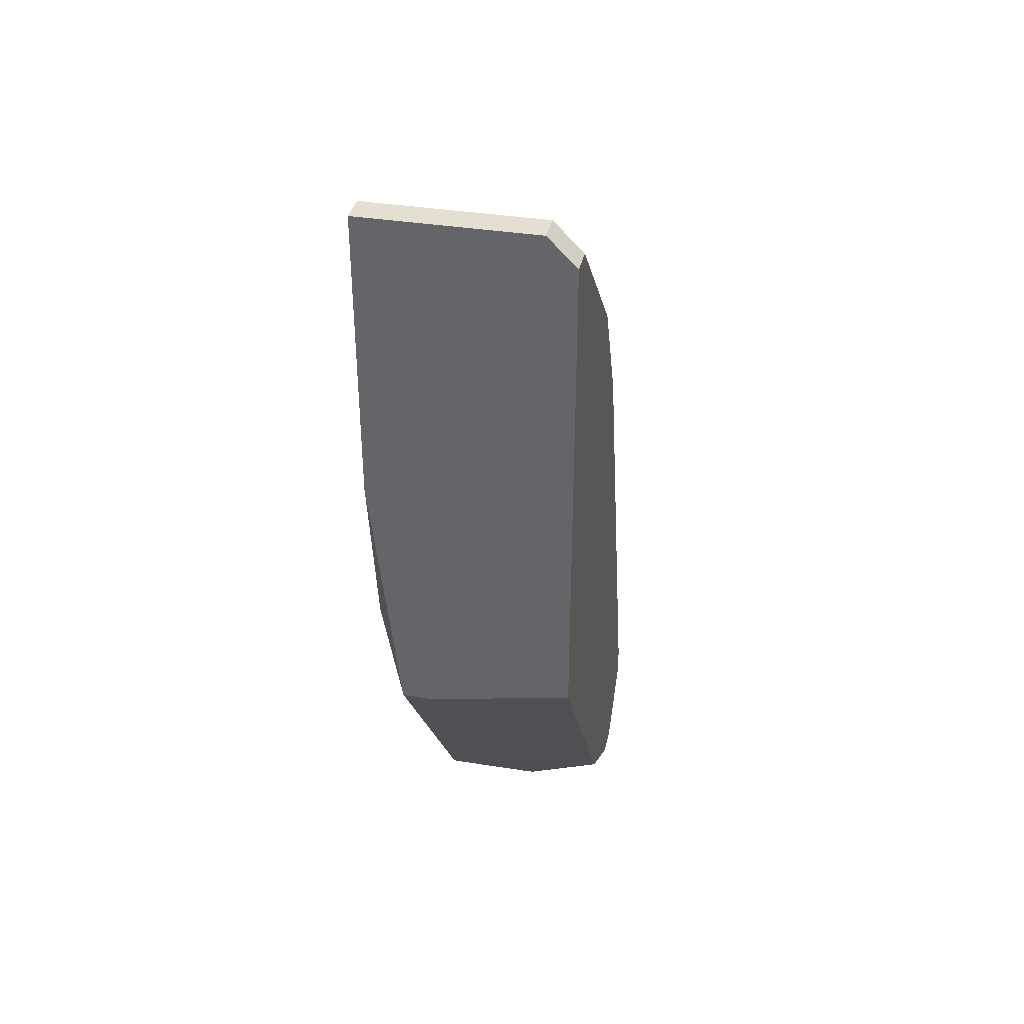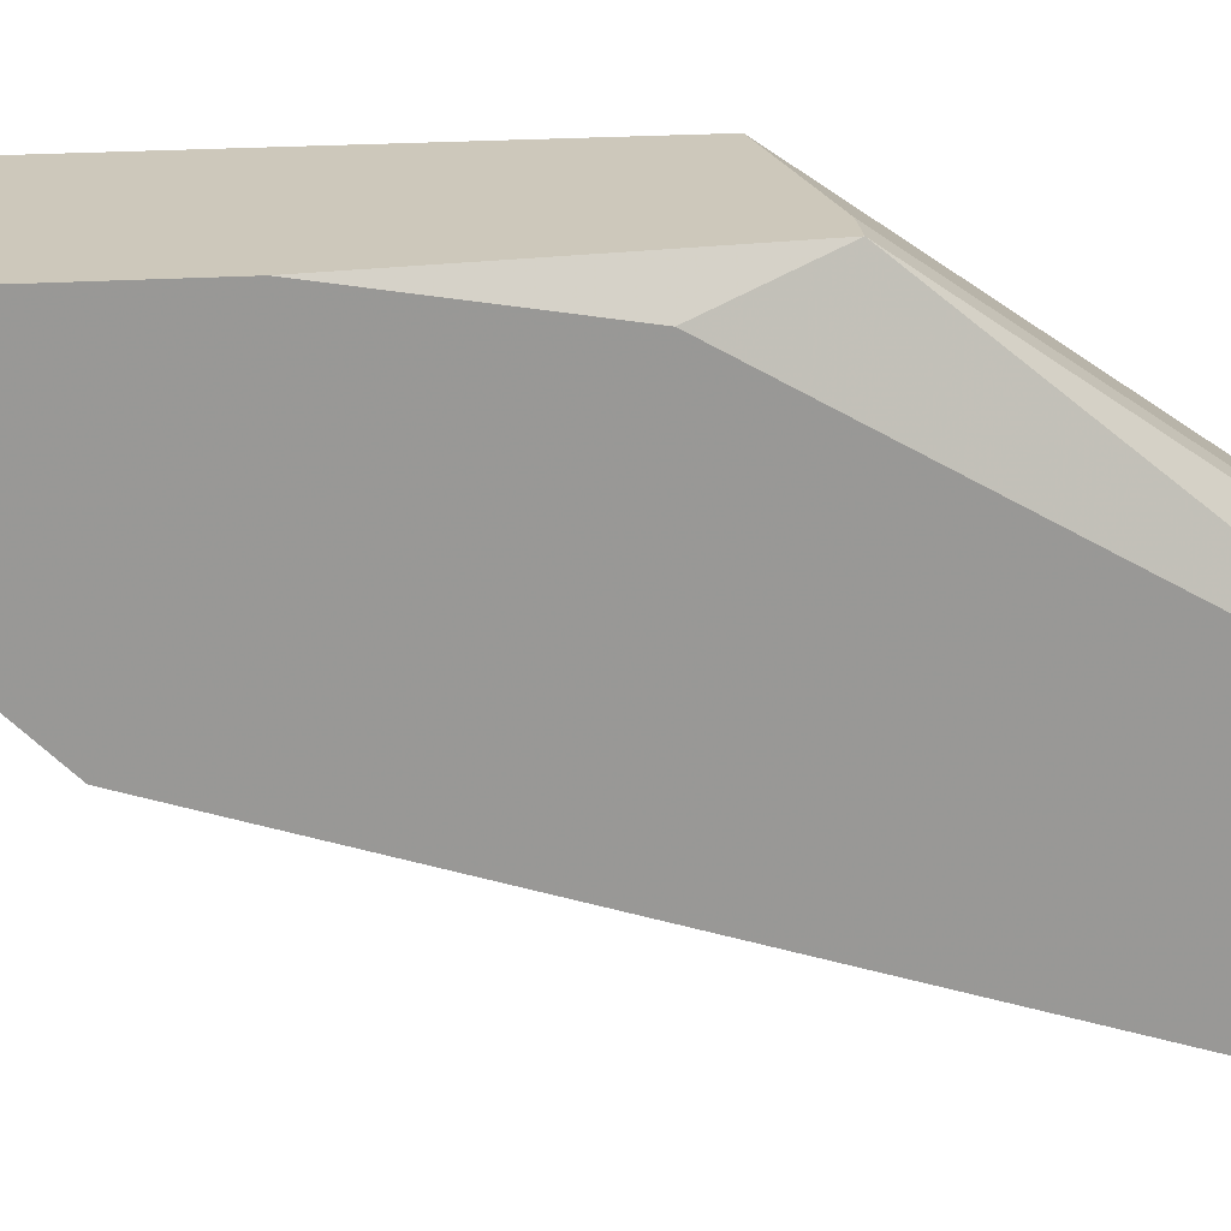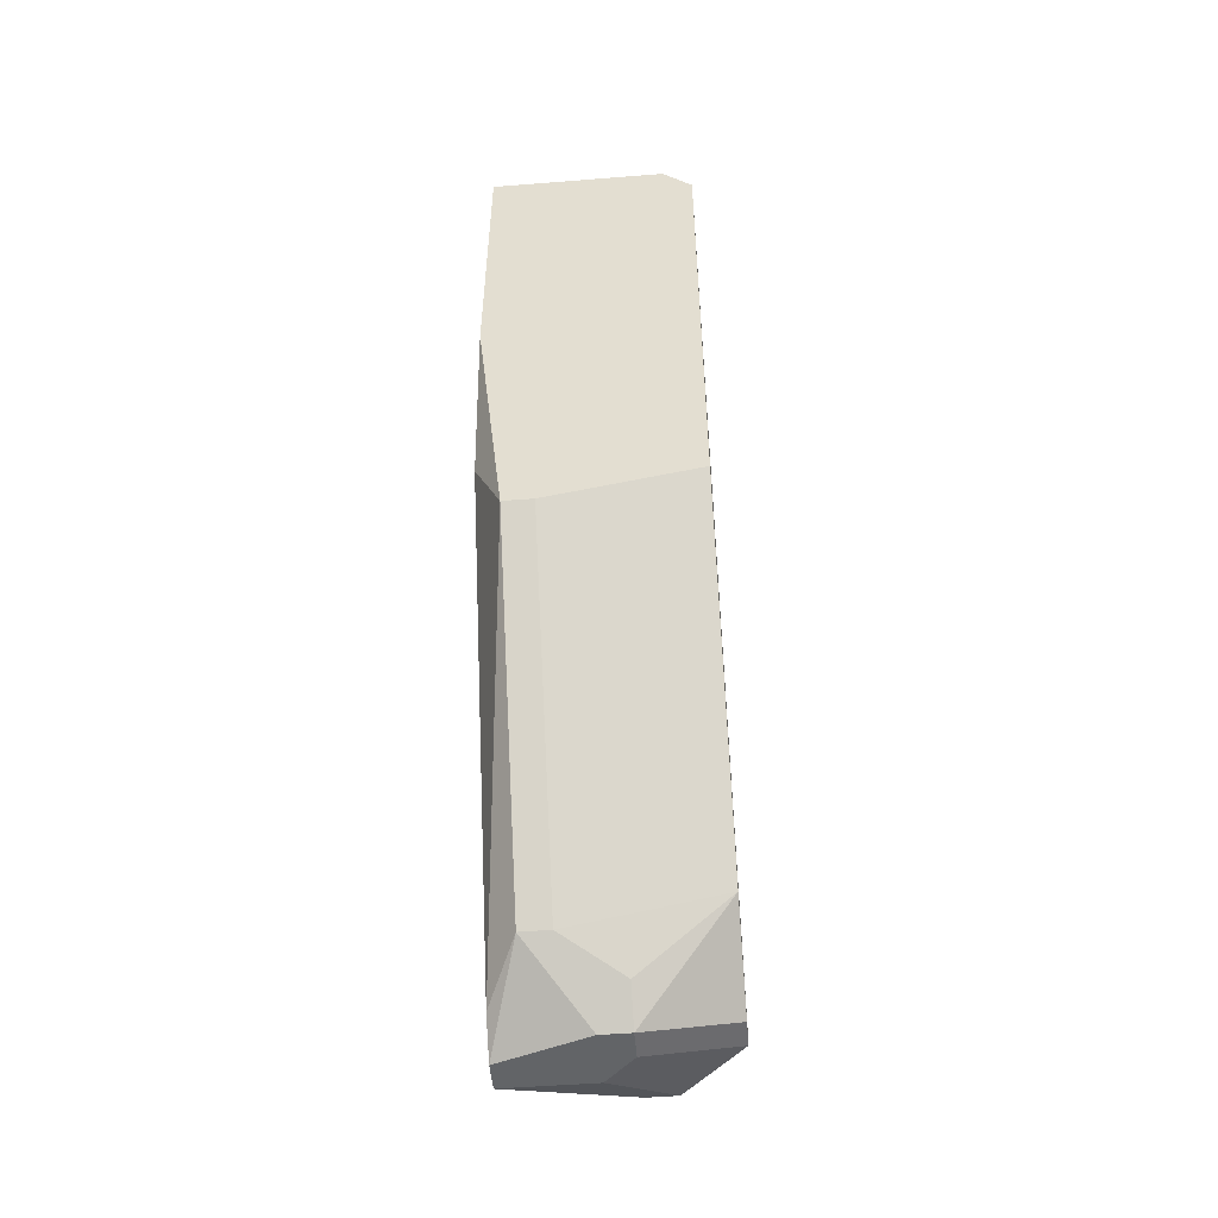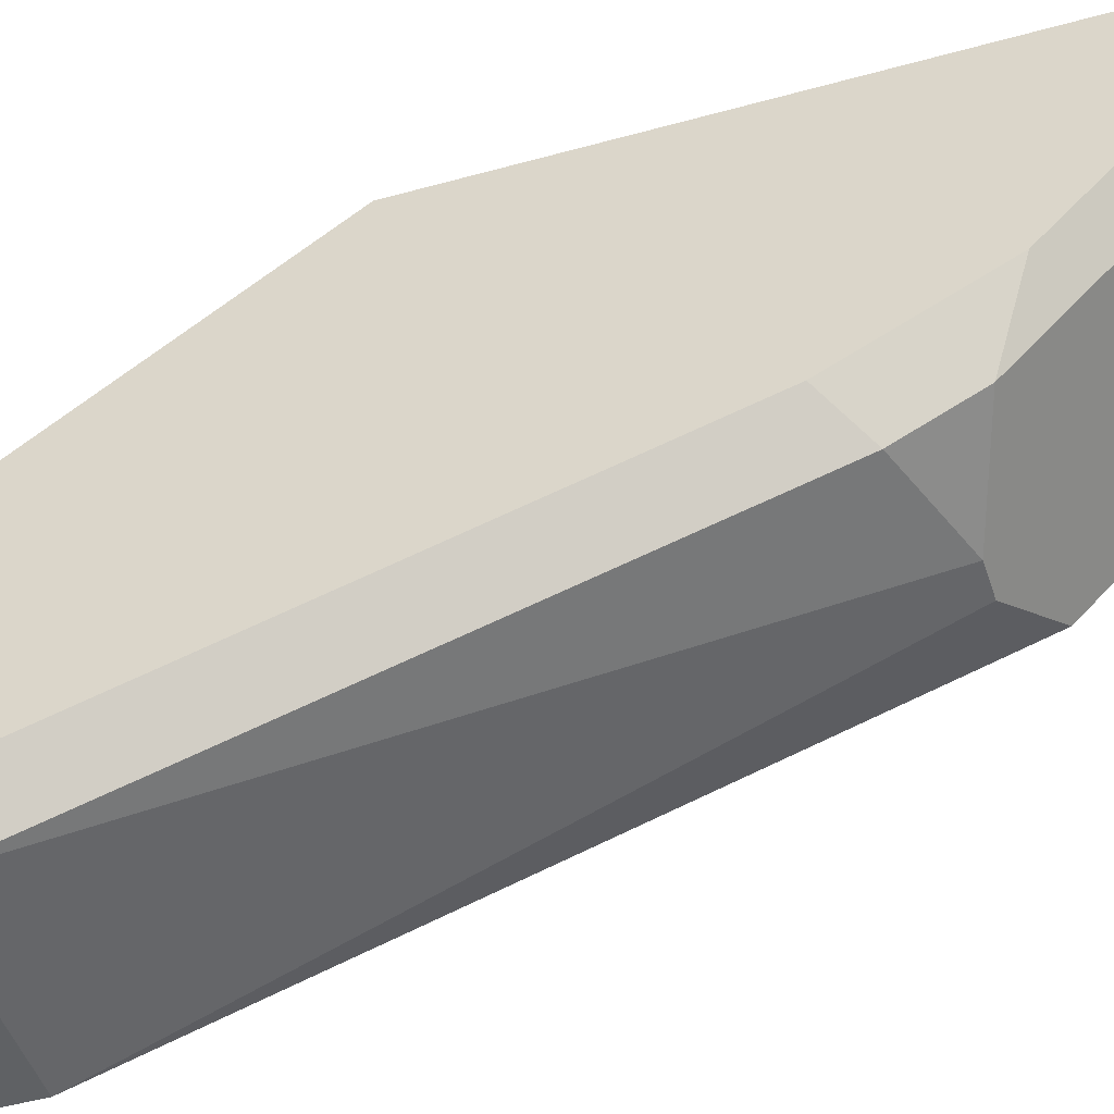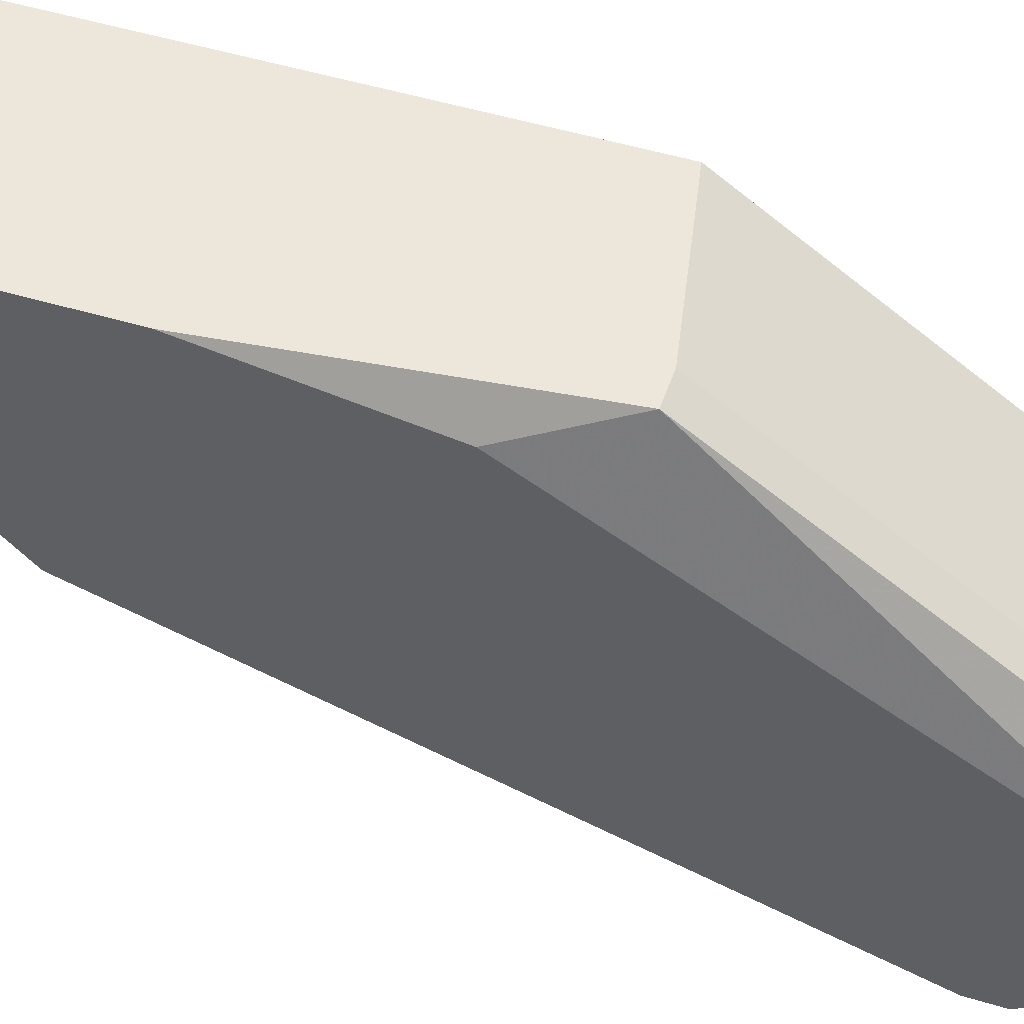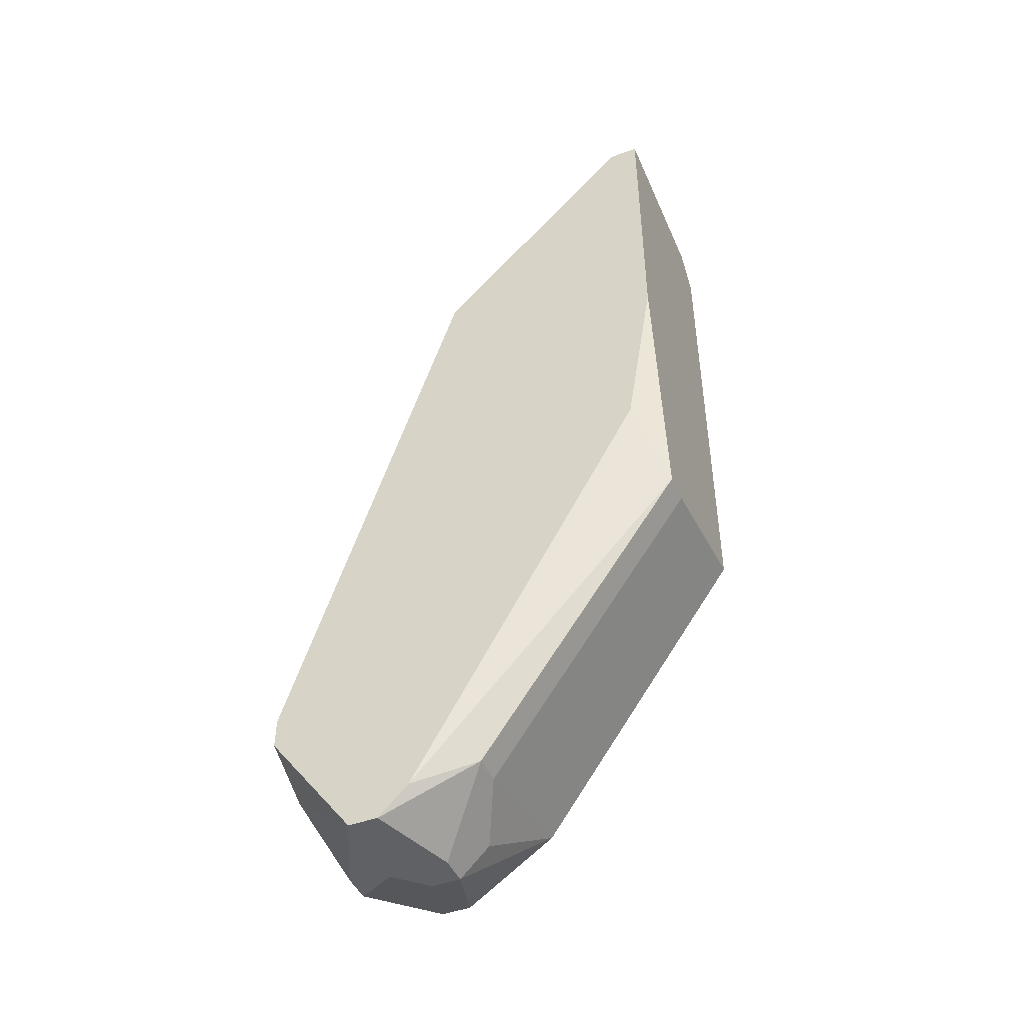
<metadata>
{"format":"obj","ext":"obj","renderer":"f3d","projection":"perspective","resolution":1024,"background":"white","views":[{"elev":36.6,"azim":12.0,"up":"+Y"},{"elev":21.9,"azim":-96.4,"up":"+Z"},{"elev":-51.1,"azim":4.9,"up":"+Y"},{"elev":-46.7,"azim":107.7,"up":"+Z"},{"elev":50.5,"azim":-71.7,"up":"+Z"},{"elev":-45.6,"azim":-67.2,"up":"+Y"}]}
</metadata>
<code>
v 0.0006006 -0.001974 -0.0003926
v 0.00429 0.01384 0.005404
v 0.00429 0.01384 0.004877
v 0.00429 0.0112 0.002242
v 0.0006006 -0.001974 0.0001344
v 0.00429 0.009093 0.001188
v 0.00429 0.004877 0.005404
v 0.00429 -0.0003926 0.001715
v 0.00429 0.0001344 -0.001447
v 0.00429 -0.0003926 -0.001447
v 0.00429 -0.001447 0.0001344
v 0.00429 -0.001447 -0.0003926
v 0.0006006 -0.001447 0.0006614
v 0.003763 0.01436 0.005404
v 0.003763 0.01436 0.004877
v 0.003763 0.01067 0.001188
v 0.003763 0.00962 0.0006614
v 0.003763 0.0006614 -0.001974
v 0.003763 0.0001344 -0.001974
v 0.003236 -0.001447 -0.001447
v 0.002709 -0.001447 -0.001447
v 0.002709 -0.001447 0.001188
v 0.002709 -0.001974 0.0006614
v 0.002182 -0.001974 0.0006614
v 0.002709 -0.001974 0.0001344
v 0.001655 0.01015 0.0006614
v 0.002182 0.01015 0.0006614
v 0.002182 -0.0003926 -0.001974
v 0.001655 -0.0003926 -0.001974
v 0.002182 -0.001974 -0.0003926
v 0.001655 0.00435 0.005404
v 0.001128 0.00435 0.005404
v 0.0006006 0.0001344 -0.001974
v 0.001655 -0.0009196 0.001715
v 0.001128 -0.0009196 0.001715
v 0.0006006 0.0006614 -0.001974
v 0.0006006 0.01436 0.005404
v 0.0006006 0.01436 0.004877
v 0.0006006 0.01067 0.001188
v 0.0006006 0.009093 0.005404
v 0.0006006 0.005931 0.004877
f 2 3 15
f 2 15 14
f 41 32 40
f 16 15 3
f 16 6 17
f 31 7 2
f 31 2 14
f 31 14 37
f 31 37 40
f 31 40 32
f 20 10 12
f 38 37 14
f 38 14 15
f 26 36 39
f 4 16 3
f 4 6 16
f 13 35 32
f 13 32 41
f 11 12 10
f 11 10 9
f 11 9 6
f 11 6 4
f 11 4 3
f 11 3 2
f 11 2 7
f 11 7 8
f 11 8 23
f 22 23 8
f 18 17 6
f 18 6 9
f 30 20 12
f 29 1 33
f 27 26 39
f 27 39 38
f 27 38 15
f 27 15 16
f 27 16 17
f 27 17 18
f 27 18 36
f 27 36 26
f 5 13 41
f 5 41 40
f 5 40 37
f 5 37 38
f 5 38 39
f 5 39 36
f 5 36 33
f 5 33 1
f 5 35 13
f 34 22 8
f 34 8 7
f 34 7 31
f 34 31 32
f 34 32 35
f 34 23 22
f 19 18 9
f 19 9 10
f 19 10 20
f 19 20 28
f 19 28 29
f 19 29 33
f 19 33 36
f 19 36 18
f 25 30 12
f 25 12 11
f 25 11 23
f 21 29 28
f 21 28 20
f 21 20 30
f 21 30 1
f 21 1 29
f 24 5 1
f 24 1 30
f 24 30 25
f 24 25 23
f 24 23 34
f 24 34 35
f 24 35 5

</code>
